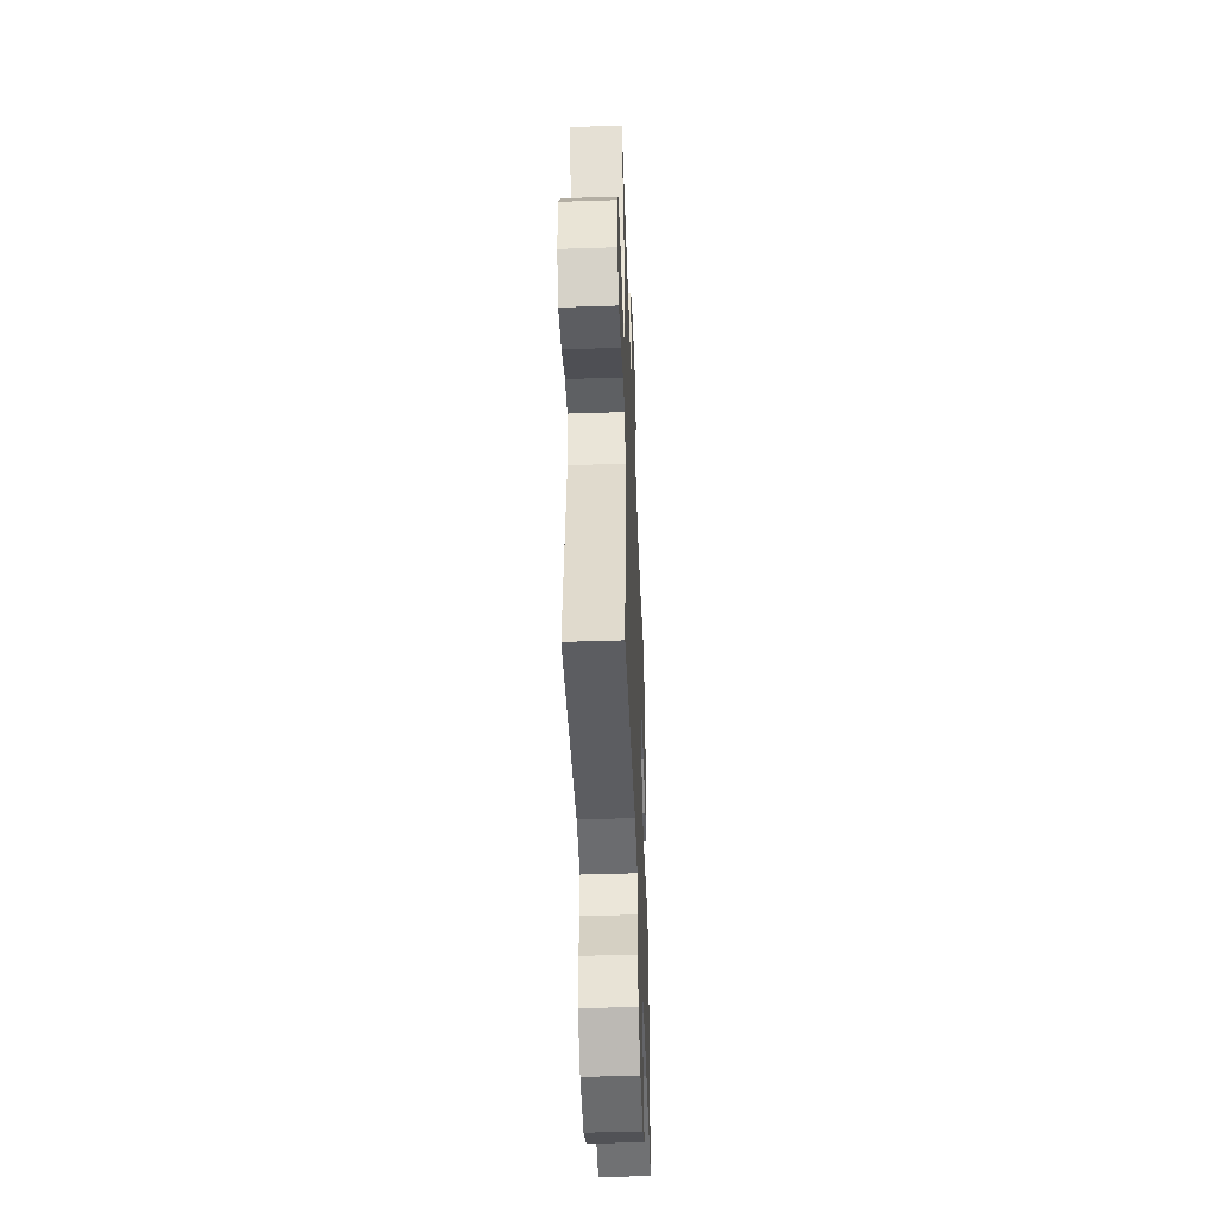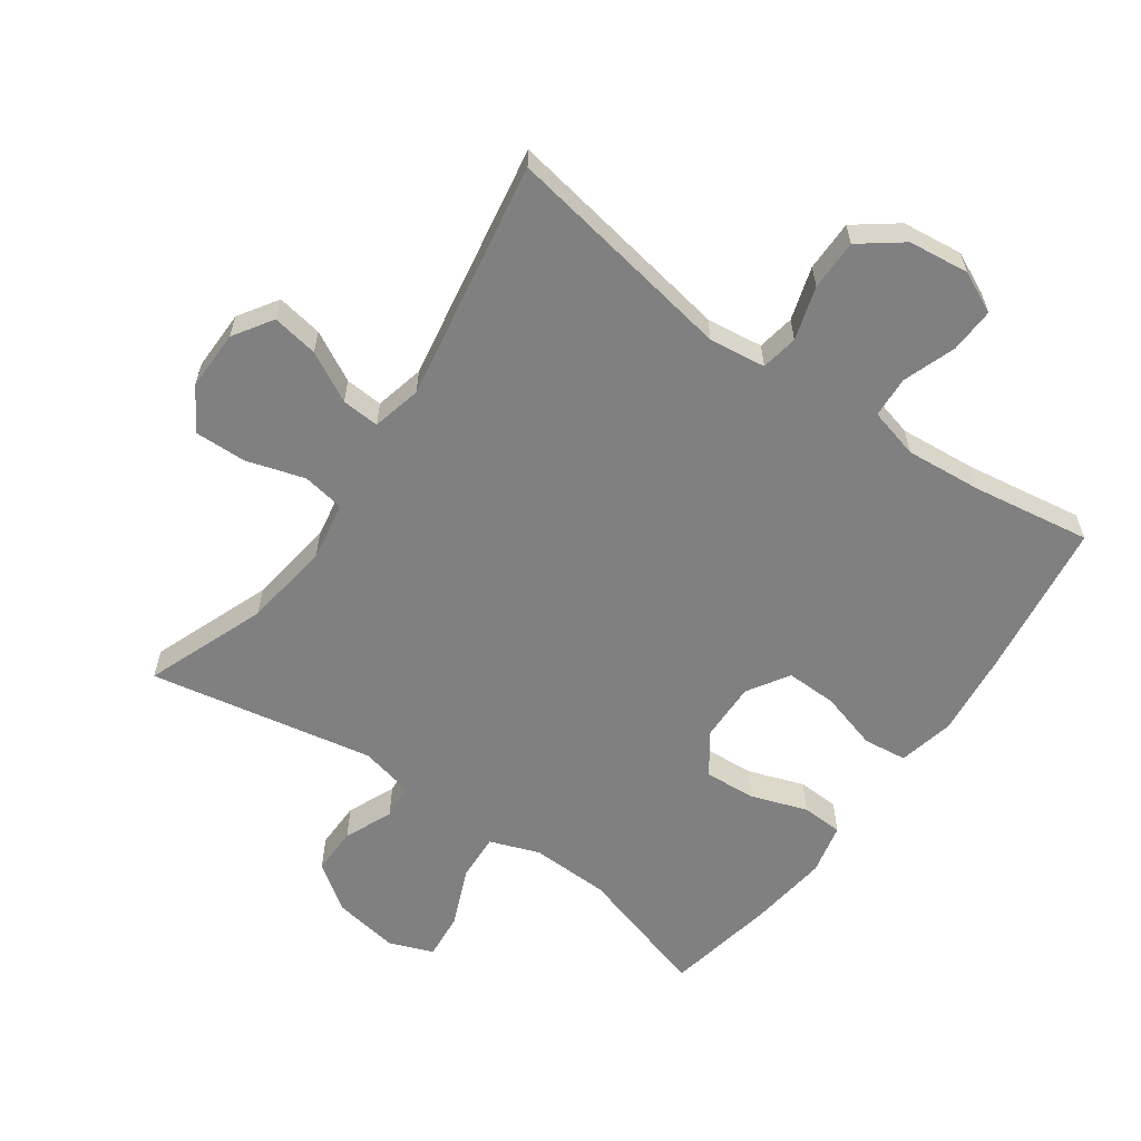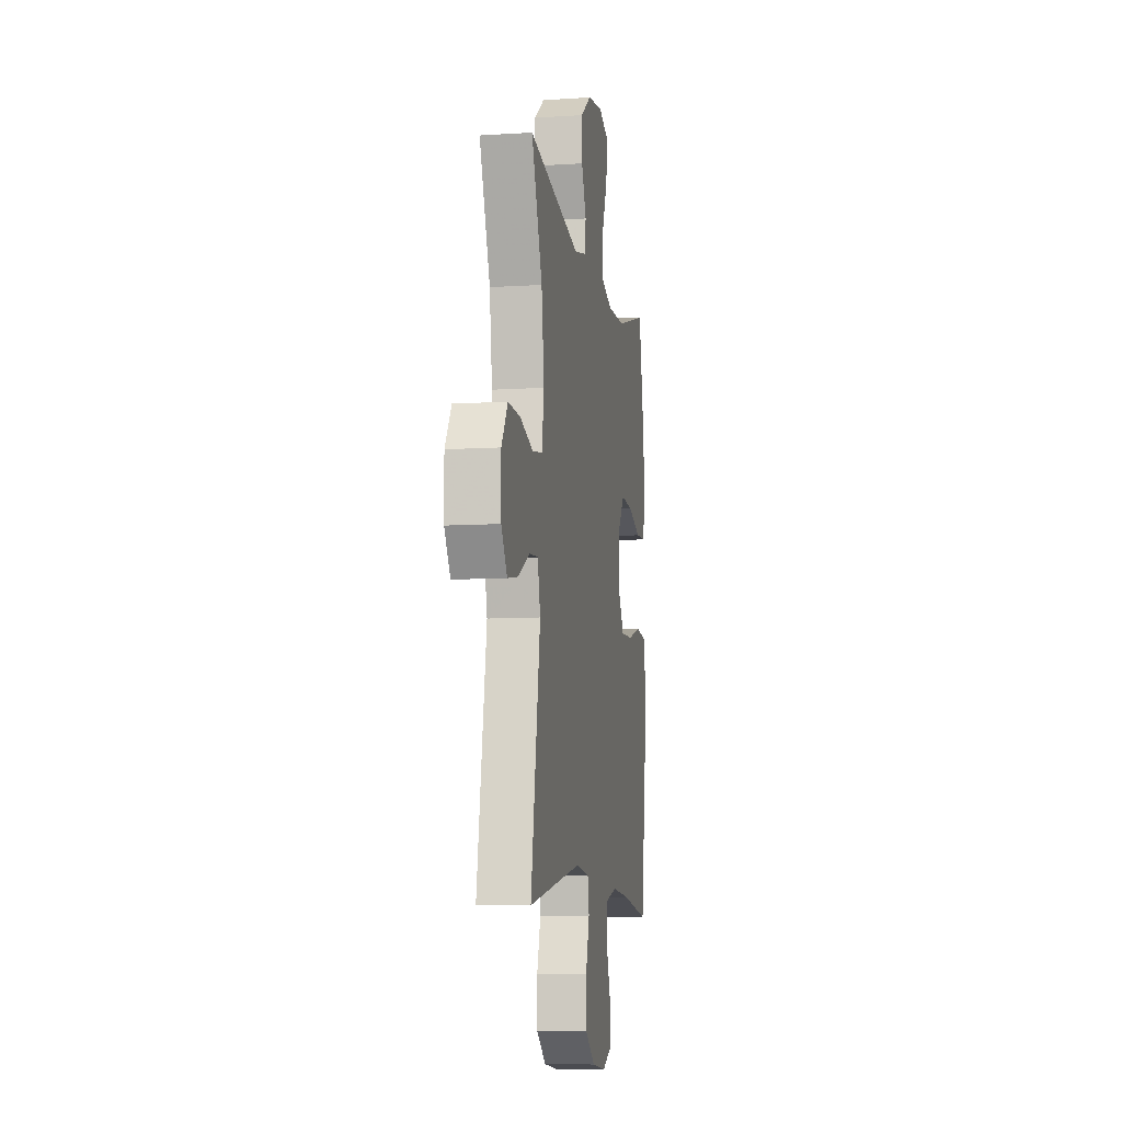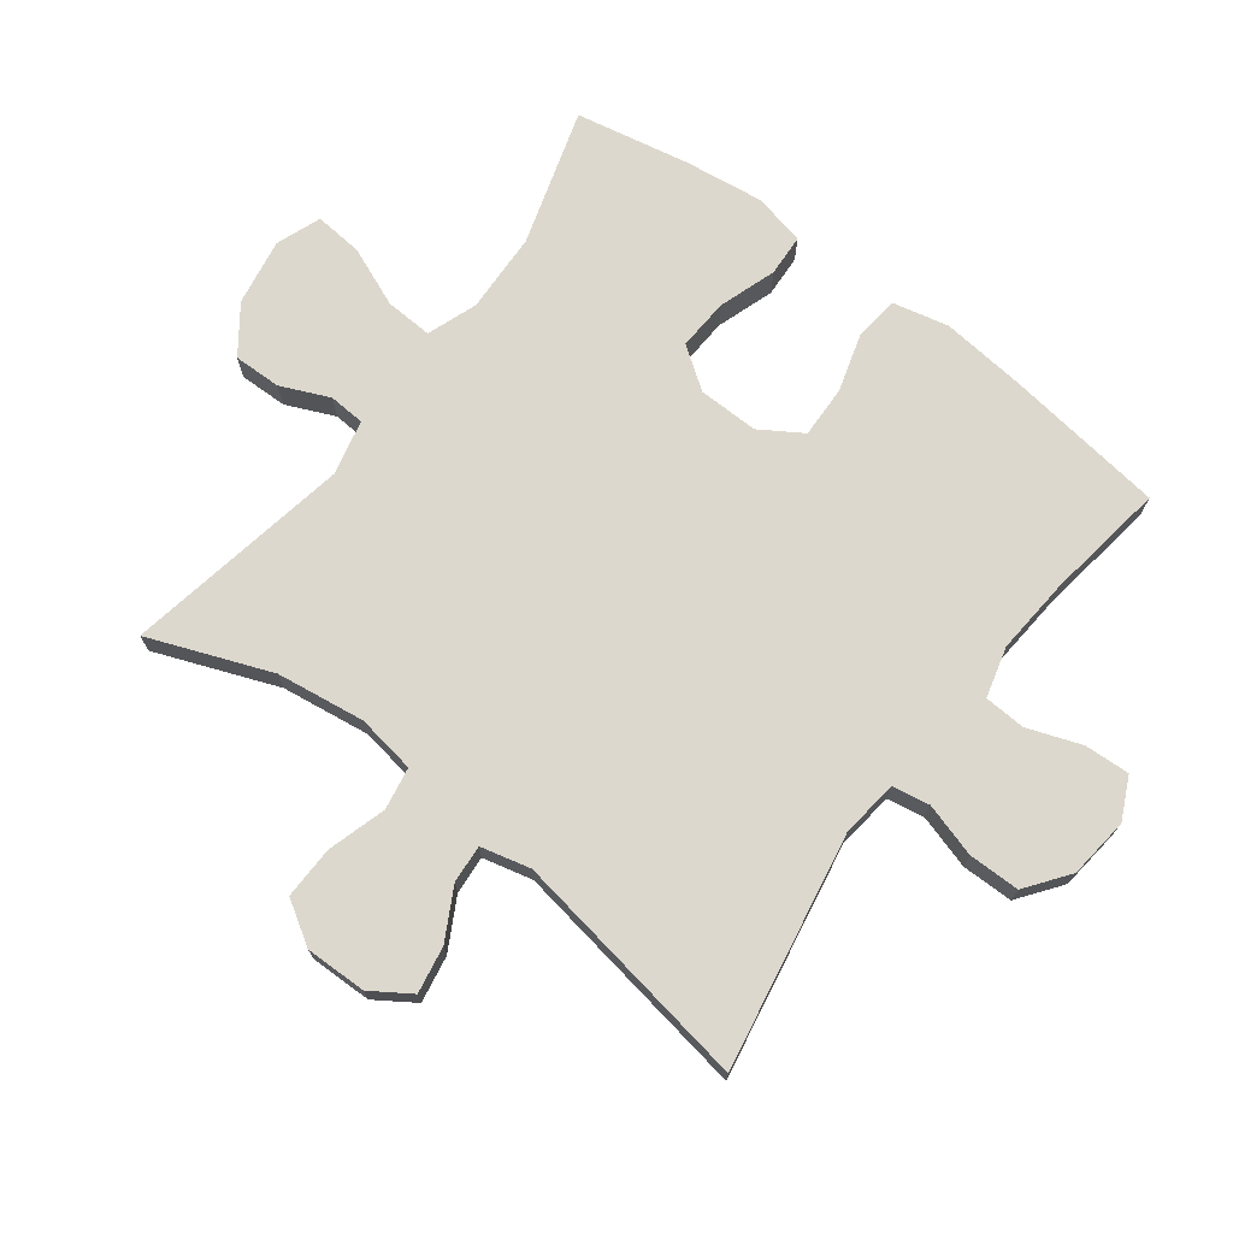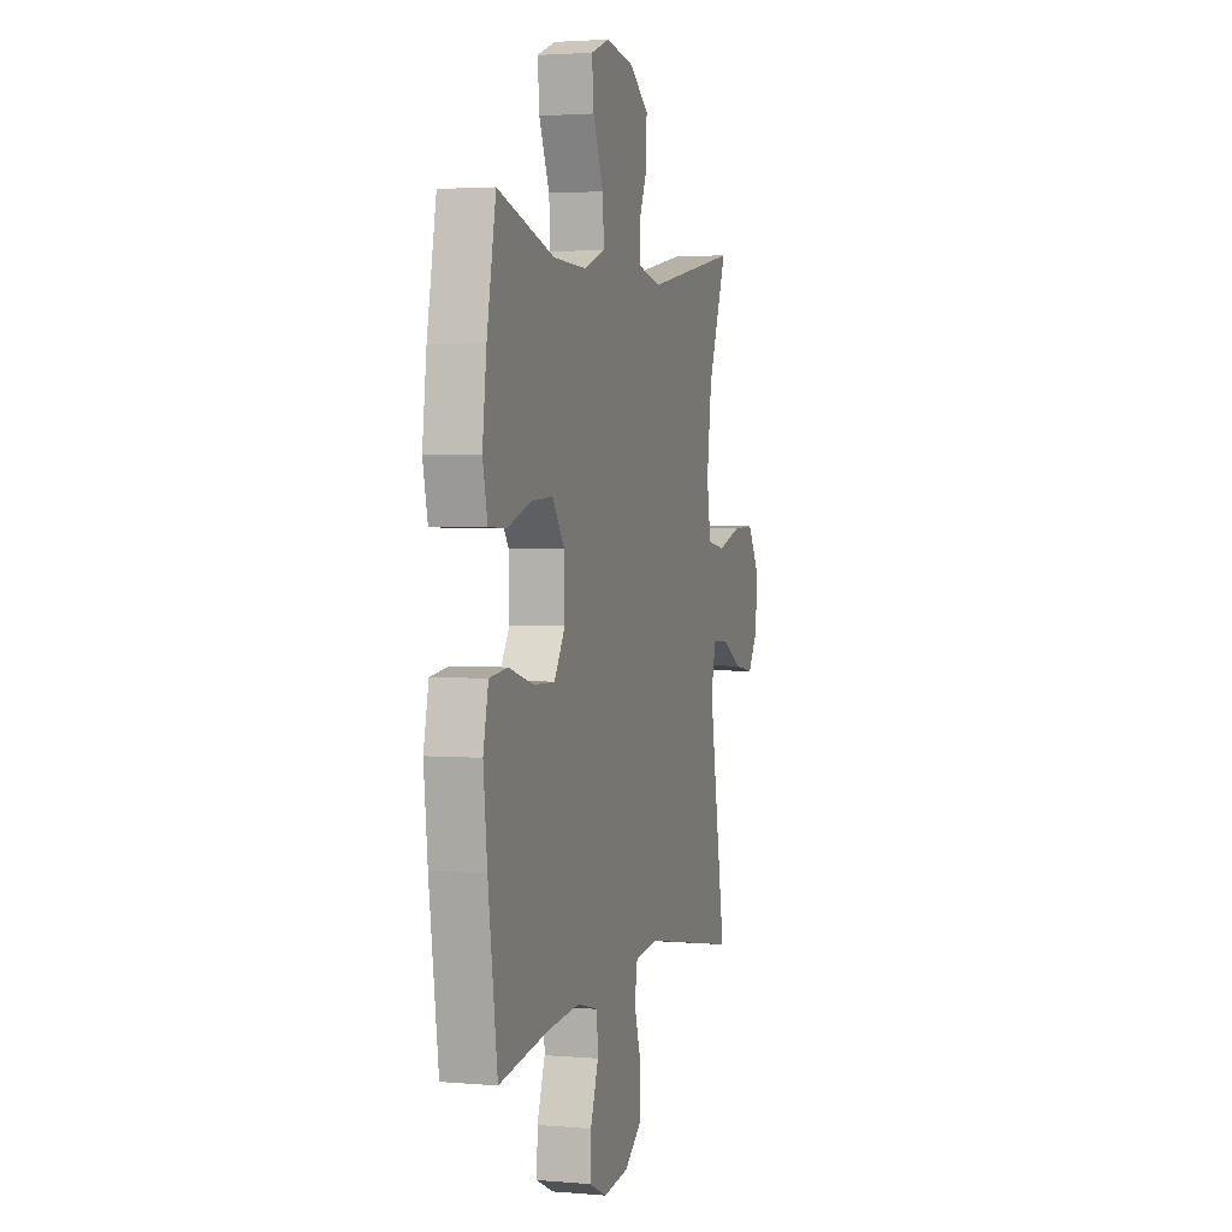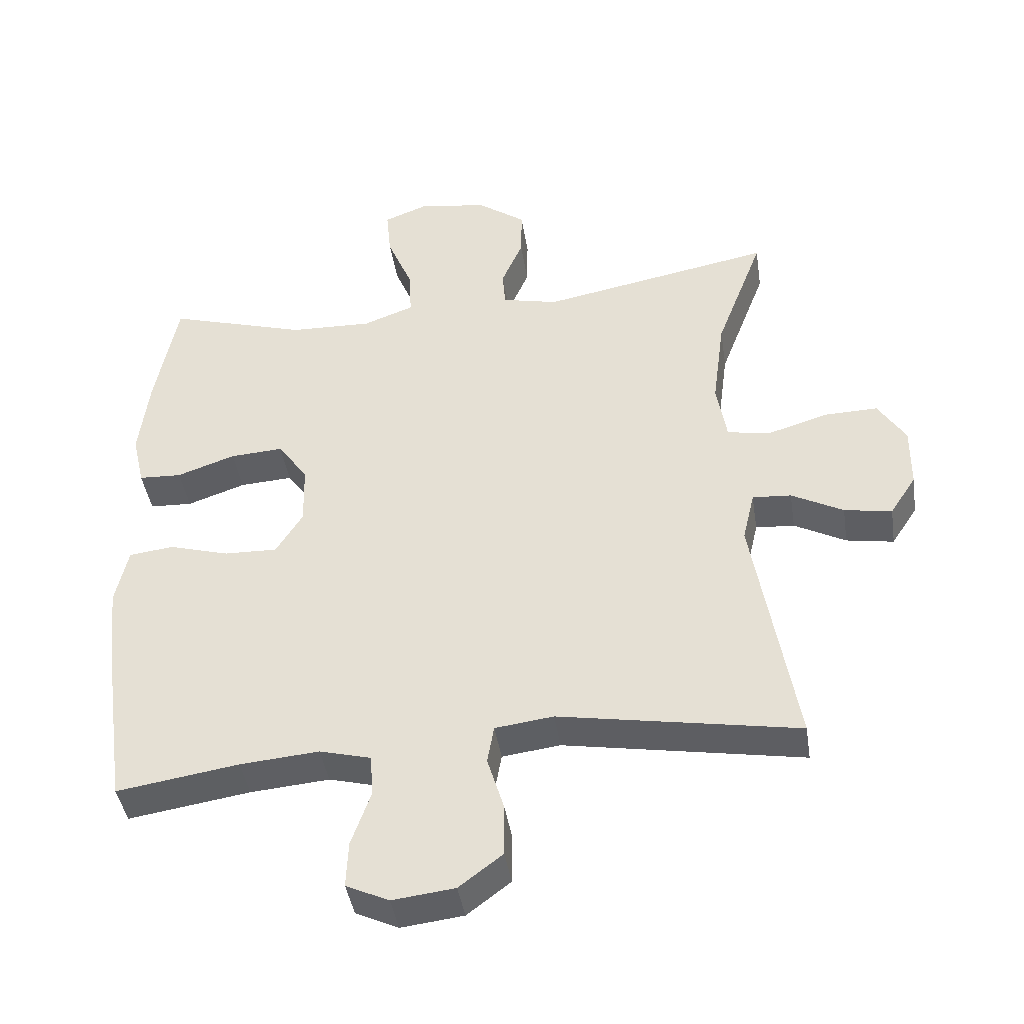
<metadata>
{"format":"obj","ext":"obj","renderer":"f3d","projection":"perspective","resolution":1024,"background":"white","views":[{"elev":-46.5,"azim":92.2,"up":"+Z"},{"elev":-60.2,"azim":144.8,"up":"+Y"},{"elev":-8.7,"azim":99.8,"up":"+Z"},{"elev":72.1,"azim":126.8,"up":"+Y"},{"elev":2.8,"azim":-73.3,"up":"+Z"},{"elev":-42.2,"azim":8.7,"up":"+Z"}]}
</metadata>
<code>
v 0.5 0.07 0.5
v 0.429 0.07 0.314
v 0.411 0.07 0.179
v 0.426 0.07 0.089
v 0.491 0.07 0.078
v 0.58 0.07 0.105
v 0.66 0.07 0.107
v 0.701 0.07 0.042
v 0.7 0.07 -0.051
v 0.661 0.07 -0.111
v 0.59 0.07 -0.099
v 0.513 0.07 -0.058
v 0.455 0.07 -0.054
v 0.437 0.07 -0.13
v 0.5 0.07 -0.5
v 0.143 0.07 -0.438
v 0.056 0.07 -0.449
v 0.046 0.07 -0.506
v 0.071 0.07 -0.588
v 0.071 0.07 -0.666
v 0.006 0.07 -0.715
v -0.087 0.07 -0.726
v -0.151 0.07 -0.696
v -0.148 0.07 -0.627
v -0.119 0.07 -0.545
v -0.123 0.07 -0.482
v -0.2 0.07 -0.462
v -0.318 0.07 -0.472
v -0.5 0.07 -0.5
v -0.534 0.07 -0.256
v -0.548 0.07 -0.127
v -0.529 0.07 -0.041
v -0.462 0.07 -0.033
v -0.372 0.07 -0.059
v -0.293 0.07 -0.061
v -0.253 0.07 0.003
v -0.255 0.07 0.095
v -0.3 0.07 0.158
v -0.379 0.07 0.153
v -0.466 0.07 0.123
v -0.53 0.07 0.126
v -0.548 0.07 0.205
v -0.533 0.07 0.327
v -0.5 0.07 0.5
v -0.292 0.07 0.438
v -0.169 0.07 0.434
v -0.093 0.07 0.462
v -0.097 0.07 0.534
v -0.135 0.07 0.625
v -0.142 0.07 0.698
v -0.074 0.07 0.724
v 0.028 0.07 0.707
v 0.099 0.07 0.656
v 0.098 0.07 0.583
v 0.066 0.07 0.509
v 0.07 0.07 0.454
v 0.154 0.07 0.435
v 0.5 0 0.5
v 0.429 0 0.314
v 0.411 0 0.179
v 0.426 0 0.089
v 0.491 0 0.078
v 0.58 0 0.105
v 0.66 0 0.107
v 0.701 0 0.042
v 0.7 0 -0.051
v 0.661 0 -0.111
v 0.59 0 -0.099
v 0.513 0 -0.058
v 0.455 0 -0.054
v 0.437 0 -0.13
v 0.5 0 -0.5
v 0.143 0 -0.438
v 0.056 0 -0.449
v 0.046 0 -0.506
v 0.071 0 -0.588
v 0.071 0 -0.666
v 0.006 0 -0.715
v -0.087 0 -0.726
v -0.151 0 -0.696
v -0.148 0 -0.627
v -0.119 0 -0.545
v -0.123 0 -0.482
v -0.2 0 -0.462
v -0.318 0 -0.472
v -0.5 0 -0.5
v -0.534 0 -0.256
v -0.548 0 -0.127
v -0.529 0 -0.041
v -0.462 0 -0.033
v -0.372 0 -0.059
v -0.293 0 -0.061
v -0.253 0 0.003
v -0.255 0 0.095
v -0.3 0 0.158
v -0.379 0 0.153
v -0.466 0 0.123
v -0.53 0 0.126
v -0.548 0 0.205
v -0.533 0 0.327
v -0.5 0 0.5
v -0.292 0 0.438
v -0.169 0 0.434
v -0.093 0 0.462
v -0.097 0 0.534
v -0.135 0 0.625
v -0.142 0 0.698
v -0.074 0 0.724
v 0.028 0 0.707
v 0.099 0 0.656
v 0.098 0 0.583
v 0.066 0 0.509
v 0.07 0 0.454
v 0.154 0 0.435
f 53 54 55
f 52 53 55
f 51 52 55
f 50 51 55
f 49 50 55
f 48 49 55
f 47 48 55 56
f 46 47 56 57
f 43 44 45
f 42 43 45
f 41 42 45
f 40 41 45
f 39 40 45
f 38 39 45 46
f 37 38 46 57
f 32 33 34
f 31 32 34
f 30 31 34
f 29 30 34
f 28 29 34
f 27 28 34 35
f 26 27 35 36
f 23 24 25
f 22 23 25
f 21 22 25
f 20 21 25
f 19 20 25
f 18 19 25
f 17 18 25 26
f 14 15 16
f 13 14 16 17
f 10 11 12
f 9 10 12
f 8 9 12
f 7 8 12
f 6 7 12
f 5 6 12
f 4 5 12 13
f 57 1 2
f 37 57 2
f 36 37 2
f 26 36 2
f 17 26 2
f 17 2 3
f 17 3 4
f 4 13 17
f 112 111 110
f 112 110 109
f 112 109 108
f 112 108 107
f 112 107 106
f 112 106 105
f 113 112 105 104
f 114 113 104 103
f 102 101 100
f 102 100 99
f 102 99 98
f 102 98 97
f 102 97 96
f 103 102 96 95
f 114 103 95 94
f 91 90 89
f 91 89 88
f 91 88 87
f 91 87 86
f 91 86 85
f 92 91 85 84
f 93 92 84 83
f 82 81 80
f 82 80 79
f 82 79 78
f 82 78 77
f 82 77 76
f 82 76 75
f 83 82 75 74
f 73 72 71
f 74 73 71 70
f 69 68 67
f 69 67 66
f 69 66 65
f 69 65 64
f 69 64 63
f 69 63 62
f 70 69 62 61
f 59 58 114
f 59 114 94
f 59 94 93
f 59 93 83
f 59 83 74
f 60 59 74
f 61 60 74
f 74 70 61
f 1 58 59 2
f 2 59 60 3
f 3 60 61 4
f 4 61 62 5
f 5 62 63 6
f 6 63 64 7
f 7 64 65 8
f 8 65 66 9
f 9 66 67 10
f 10 67 68 11
f 11 68 69 12
f 12 69 70 13
f 13 70 71 14
f 14 71 72 15
f 15 72 73 16
f 16 73 74 17
f 17 74 75 18
f 18 75 76 19
f 19 76 77 20
f 20 77 78 21
f 21 78 79 22
f 22 79 80 23
f 23 80 81 24
f 24 81 82 25
f 25 82 83 26
f 26 83 84 27
f 27 84 85 28
f 28 85 86 29
f 29 86 87 30
f 30 87 88 31
f 31 88 89 32
f 32 89 90 33
f 33 90 91 34
f 34 91 92 35
f 35 92 93 36
f 36 93 94 37
f 37 94 95 38
f 38 95 96 39
f 39 96 97 40
f 40 97 98 41
f 41 98 99 42
f 42 99 100 43
f 43 100 101 44
f 44 101 102 45
f 45 102 103 46
f 46 103 104 47
f 47 104 105 48
f 48 105 106 49
f 49 106 107 50
f 50 107 108 51
f 51 108 109 52
f 52 109 110 53
f 53 110 111 54
f 54 111 112 55
f 55 112 113 56
f 56 113 114 57
f 57 114 58 1

</code>
